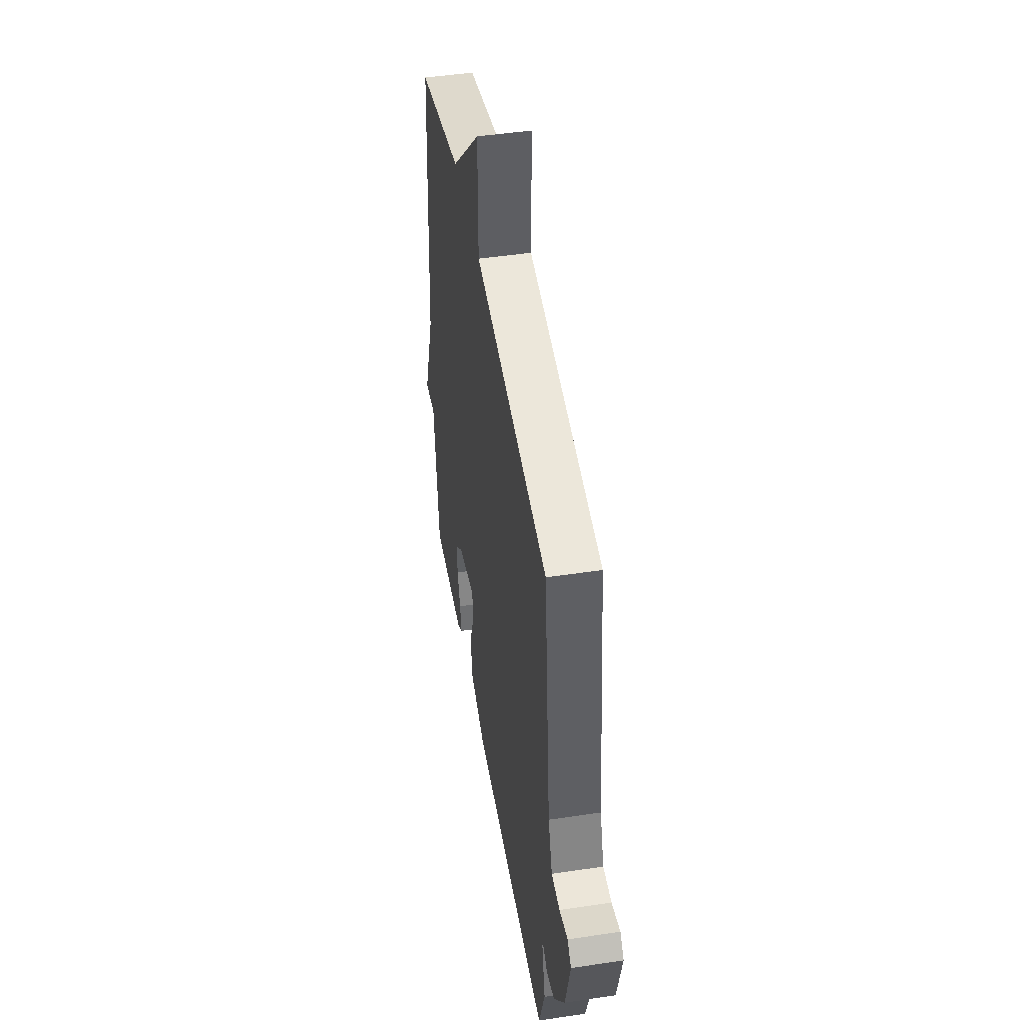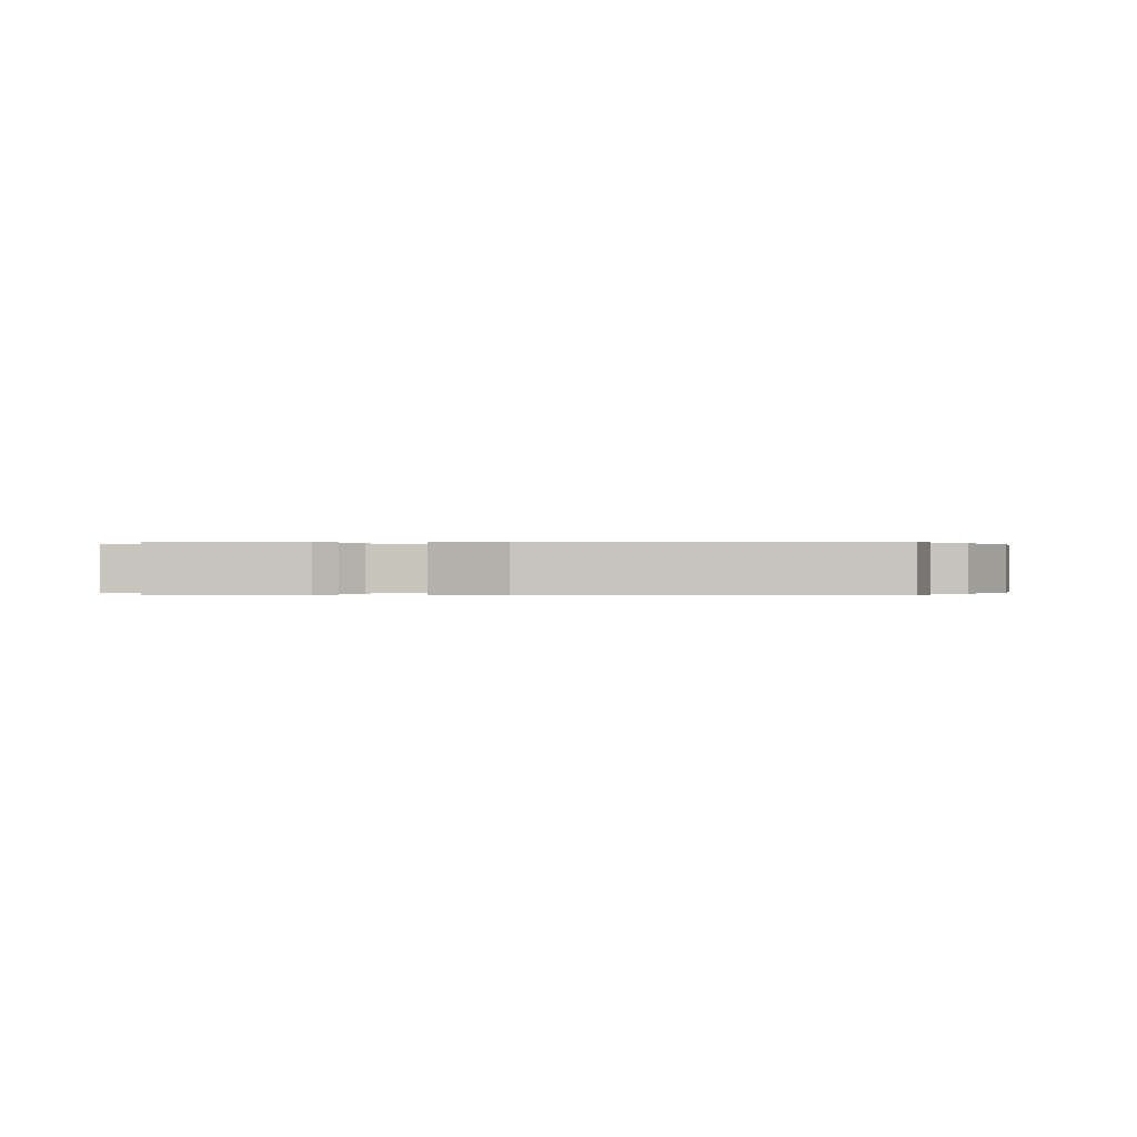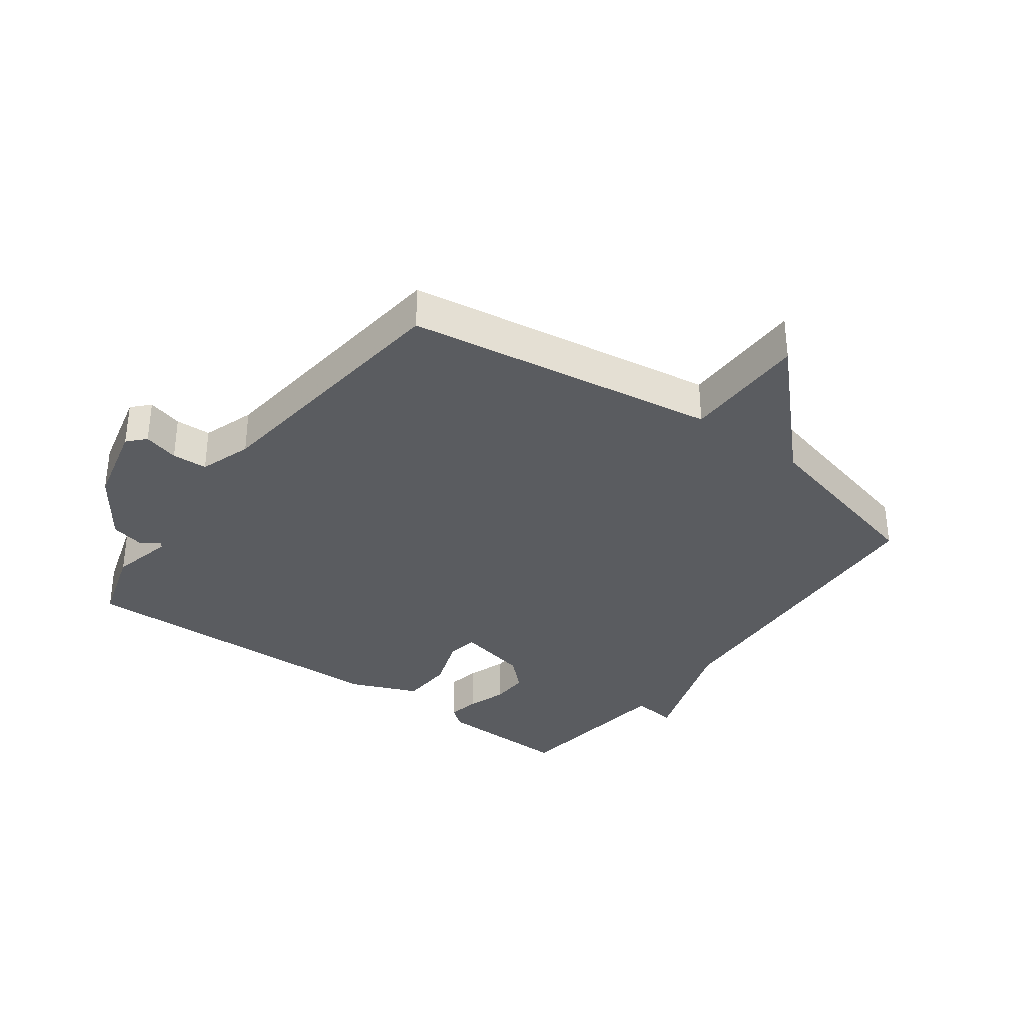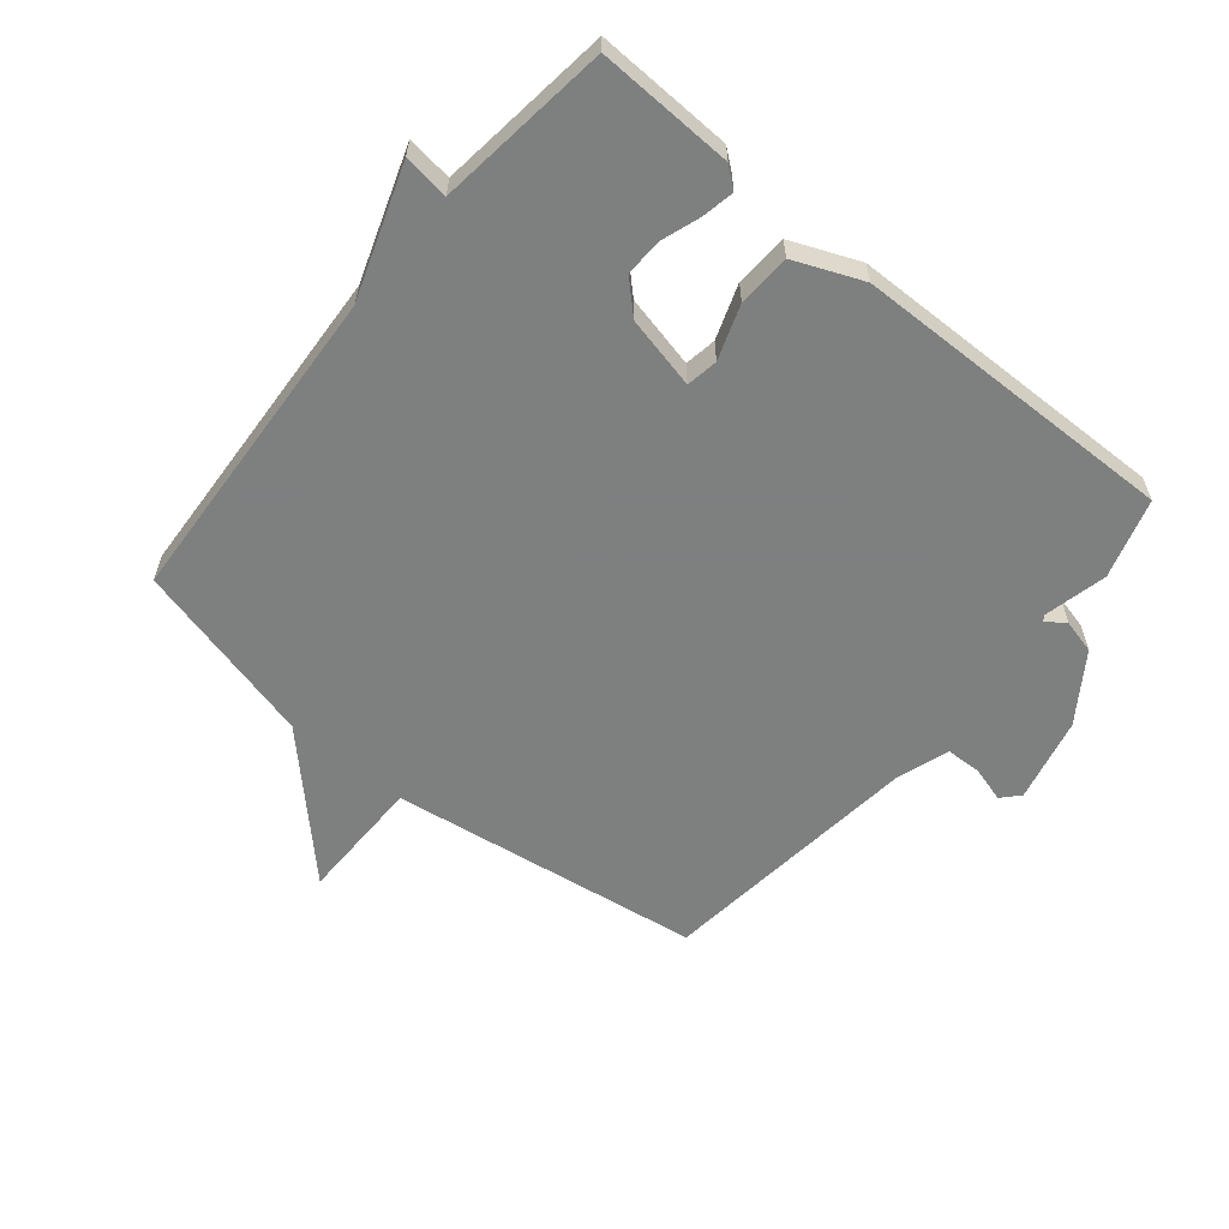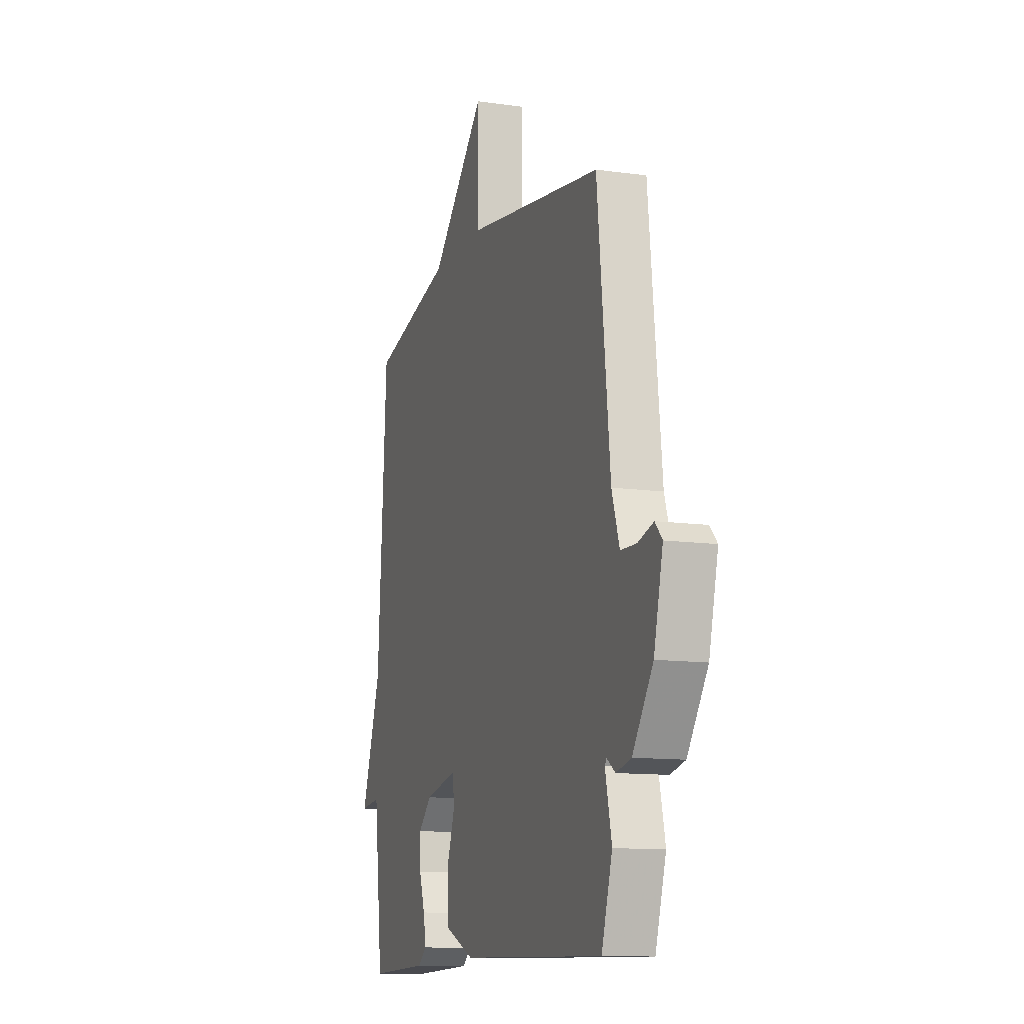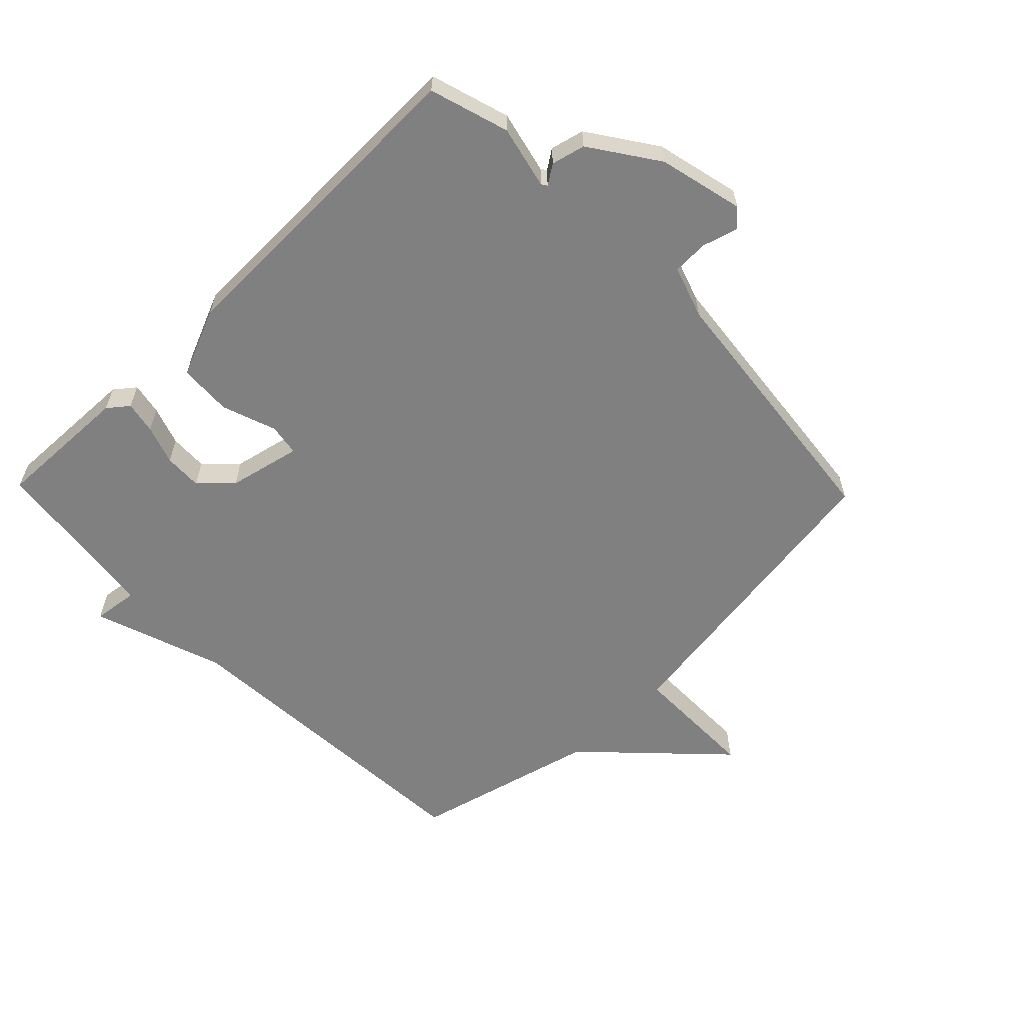
<metadata>
{"format":"obj","ext":"obj","renderer":"f3d","projection":"perspective","resolution":1024,"background":"white","views":[{"elev":46.9,"azim":-99.7,"up":"+Z"},{"elev":-0.0,"azim":179.7,"up":"+Y"},{"elev":-34.0,"azim":-36.4,"up":"+Y"},{"elev":-59.6,"azim":140.2,"up":"+Y"},{"elev":-11.8,"azim":-108.5,"up":"+Z"},{"elev":-60.1,"azim":-135.9,"up":"+Y"}]}
</metadata>
<code>
v -0.5 0.07 -0.5
v -0.539 0.07 -0.373
v -0.516 0.07 -0.272
v -0.522 0.07 -0.263
v -0.553 0.07 -0.284
v -0.607 0.07 -0.271
v -0.681 0.07 -0.164
v -0.714 0.07 -0.028
v -0.688 0.07 0
v -0.631 0.07 -0.016
v -0.574 0.07 -0.014
v -0.546 0.07 0.07
v -0.5 0.07 0.5
v 0.002 0.07 0.575
v 0.002 0.07 0.778
v 0.202 0.07 0.575
v 0.5 0.07 0.5
v 0.533 0.07 -0.022
v 0.606 0.07 -0.231
v 0.533 0.07 -0.222
v 0.5 0.07 -0.5
v 0.281 0.07 -0.493
v 0.248 0.07 -0.467
v 0.258 0.07 -0.415
v 0.279 0.07 -0.353
v 0.281 0.07 -0.292
v 0.232 0.07 -0.245
v 0.115 0.07 -0.219
v 0.107 0.07 -0.27
v 0.138 0.07 -0.357
v 0.134 0.07 -0.442
v 0.025 0.07 -0.488
v -0.5 0 -0.5
v -0.539 0 -0.373
v -0.516 0 -0.272
v -0.522 0 -0.263
v -0.553 0 -0.284
v -0.607 0 -0.271
v -0.681 0 -0.164
v -0.714 0 -0.028
v -0.688 0 0
v -0.631 0 -0.016
v -0.574 0 -0.014
v -0.546 0 0.07
v -0.5 0 0.5
v 0.002 0 0.575
v 0.002 0 0.778
v 0.202 0 0.575
v 0.5 0 0.5
v 0.533 0 -0.022
v 0.606 0 -0.231
v 0.533 0 -0.222
v 0.5 0 -0.5
v 0.281 0 -0.493
v 0.248 0 -0.467
v 0.258 0 -0.415
v 0.279 0 -0.353
v 0.281 0 -0.292
v 0.232 0 -0.245
v 0.115 0 -0.219
v 0.107 0 -0.27
v 0.138 0 -0.357
v 0.134 0 -0.442
v 0.025 0 -0.488
f 1 2 3
f 32 1 3
f 31 32 3
f 30 31 3
f 29 30 3
f 28 29 3 4
f 23 24 25
f 22 23 25
f 21 22 25
f 20 21 25
f 20 25 26
f 18 19 20
f 20 26 27
f 18 20 27
f 17 18 27
f 16 17 27
f 16 27 28
f 15 16 28
f 14 15 28
f 8 9 10
f 7 8 10
f 6 7 10
f 5 6 10
f 4 5 10
f 4 10 11
f 14 28 4
f 13 14 4
f 12 13 4
f 4 11 12
f 35 34 33
f 35 33 64
f 35 64 63
f 35 63 62
f 35 62 61
f 36 35 61 60
f 57 56 55
f 57 55 54
f 57 54 53
f 57 53 52
f 58 57 52
f 52 51 50
f 59 58 52
f 59 52 50
f 59 50 49
f 59 49 48
f 60 59 48
f 60 48 47
f 60 47 46
f 42 41 40
f 42 40 39
f 42 39 38
f 42 38 37
f 42 37 36
f 43 42 36
f 36 60 46
f 36 46 45
f 36 45 44
f 44 43 36
f 1 33 34 2
f 2 34 35 3
f 3 35 36 4
f 4 36 37 5
f 5 37 38 6
f 6 38 39 7
f 7 39 40 8
f 8 40 41 9
f 9 41 42 10
f 10 42 43 11
f 11 43 44 12
f 12 44 45 13
f 13 45 46 14
f 14 46 47 15
f 15 47 48 16
f 16 48 49 17
f 17 49 50 18
f 18 50 51 19
f 19 51 52 20
f 20 52 53 21
f 21 53 54 22
f 22 54 55 23
f 23 55 56 24
f 24 56 57 25
f 25 57 58 26
f 26 58 59 27
f 27 59 60 28
f 28 60 61 29
f 29 61 62 30
f 30 62 63 31
f 31 63 64 32
f 32 64 33 1

</code>
